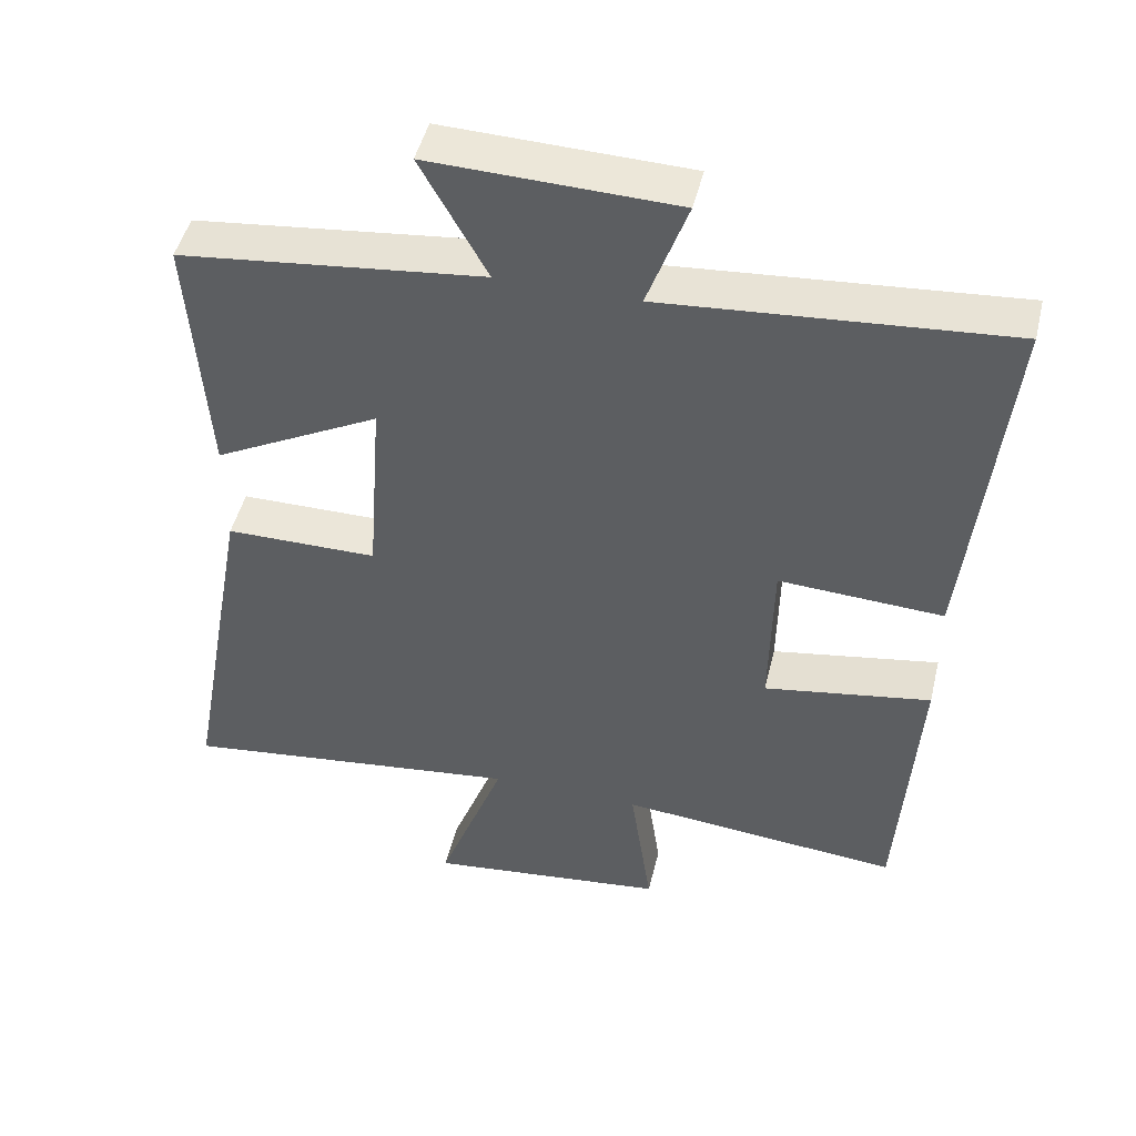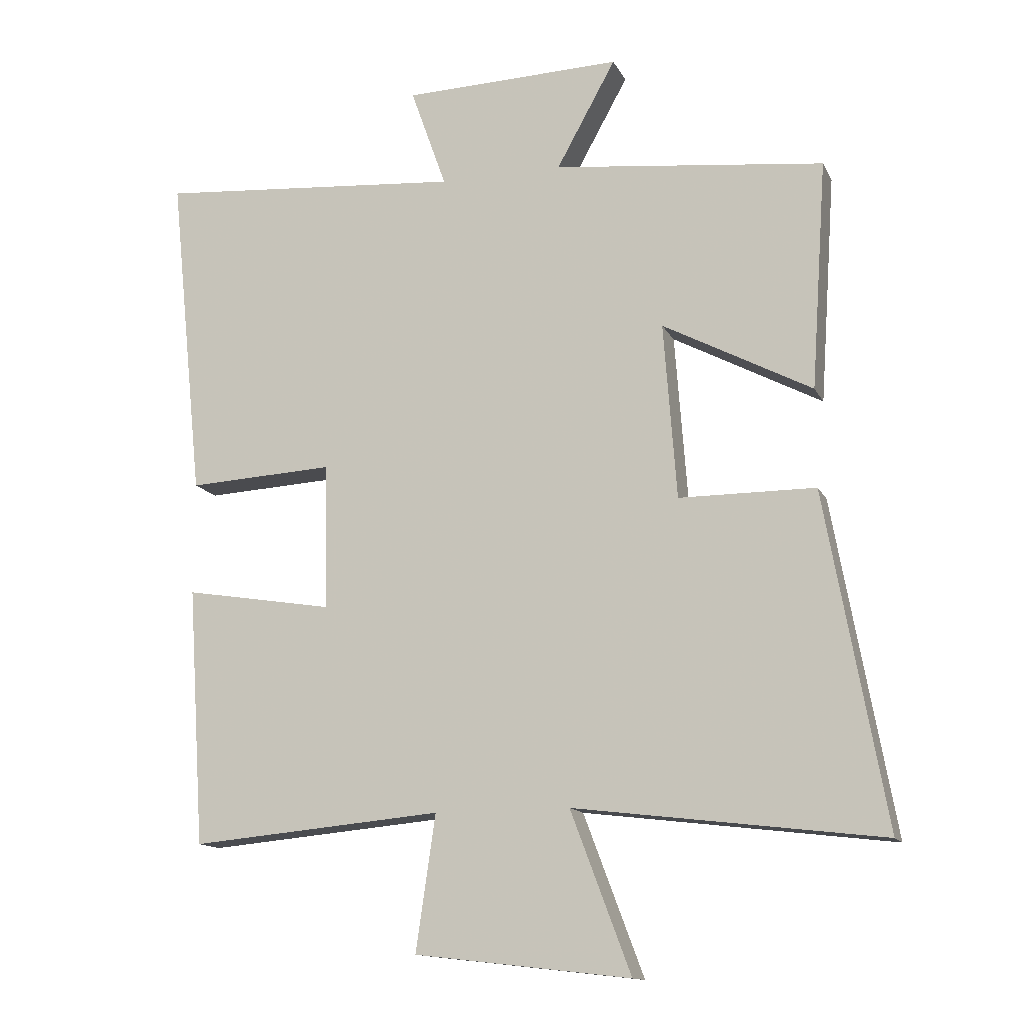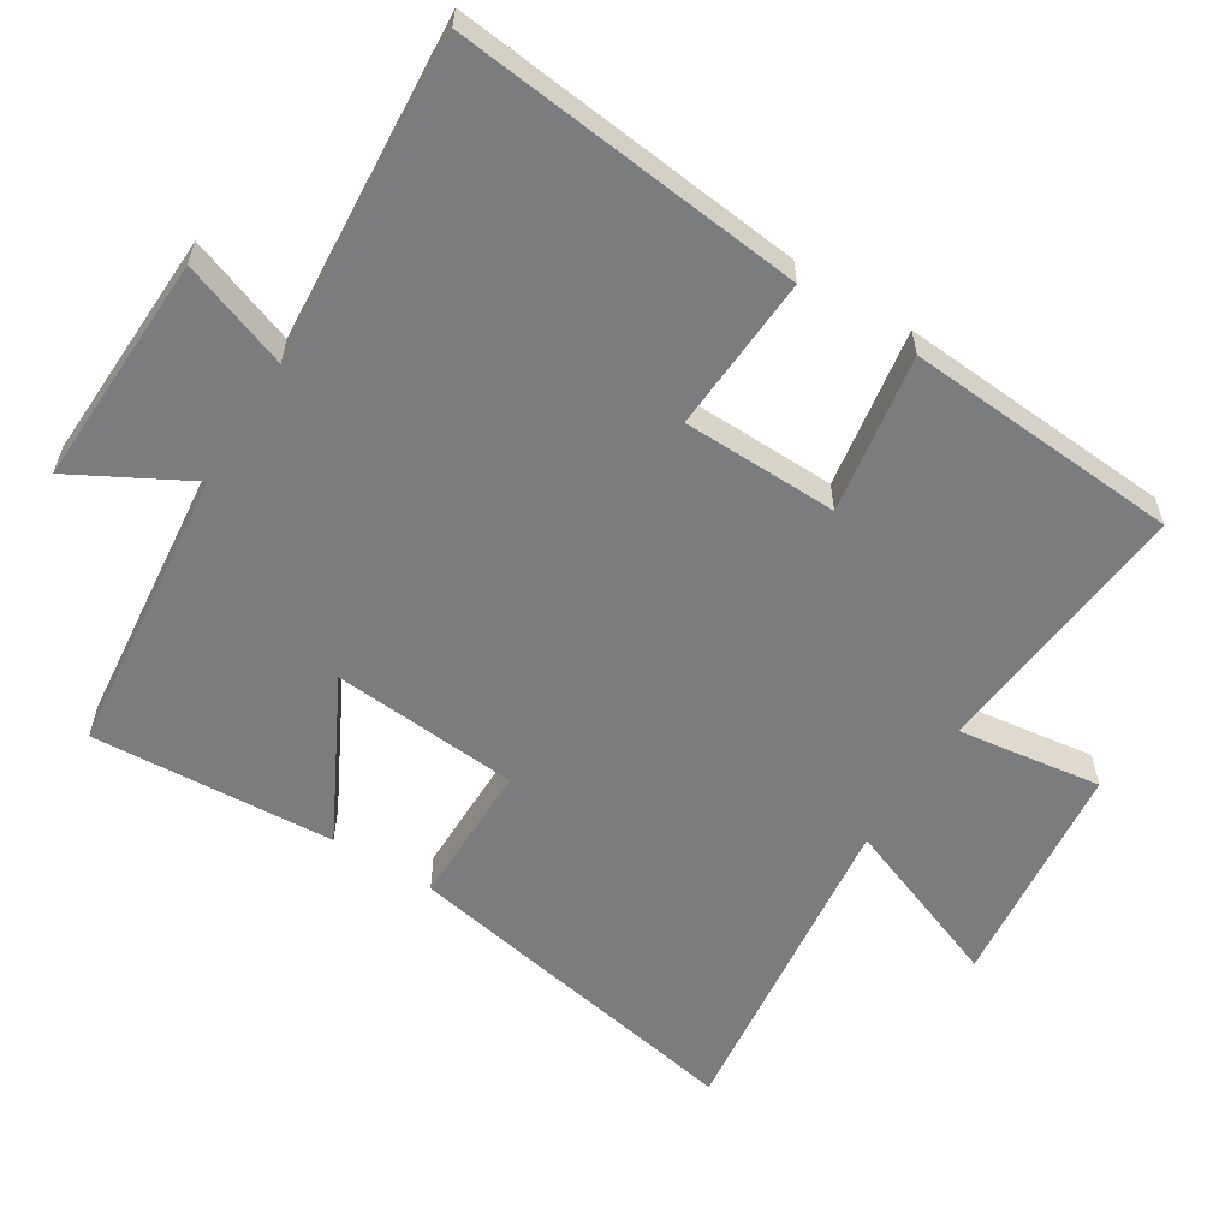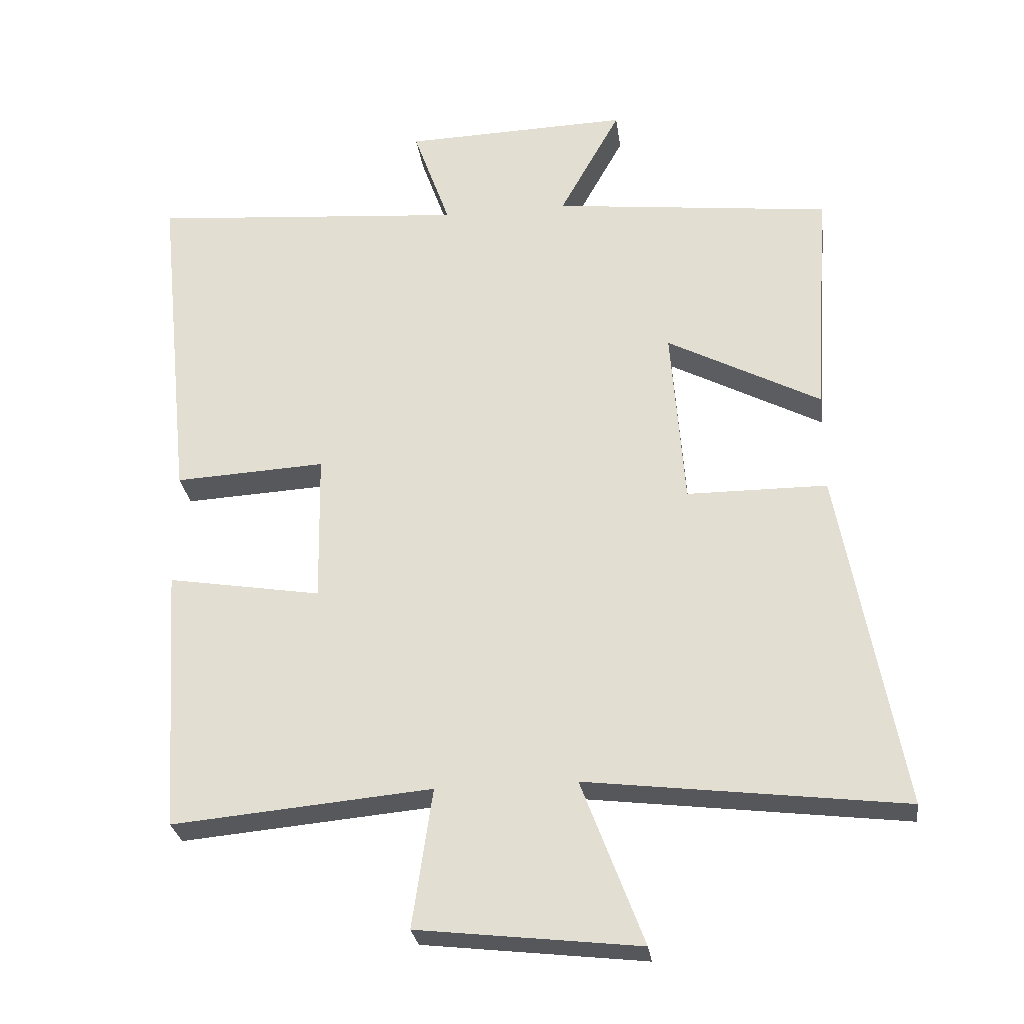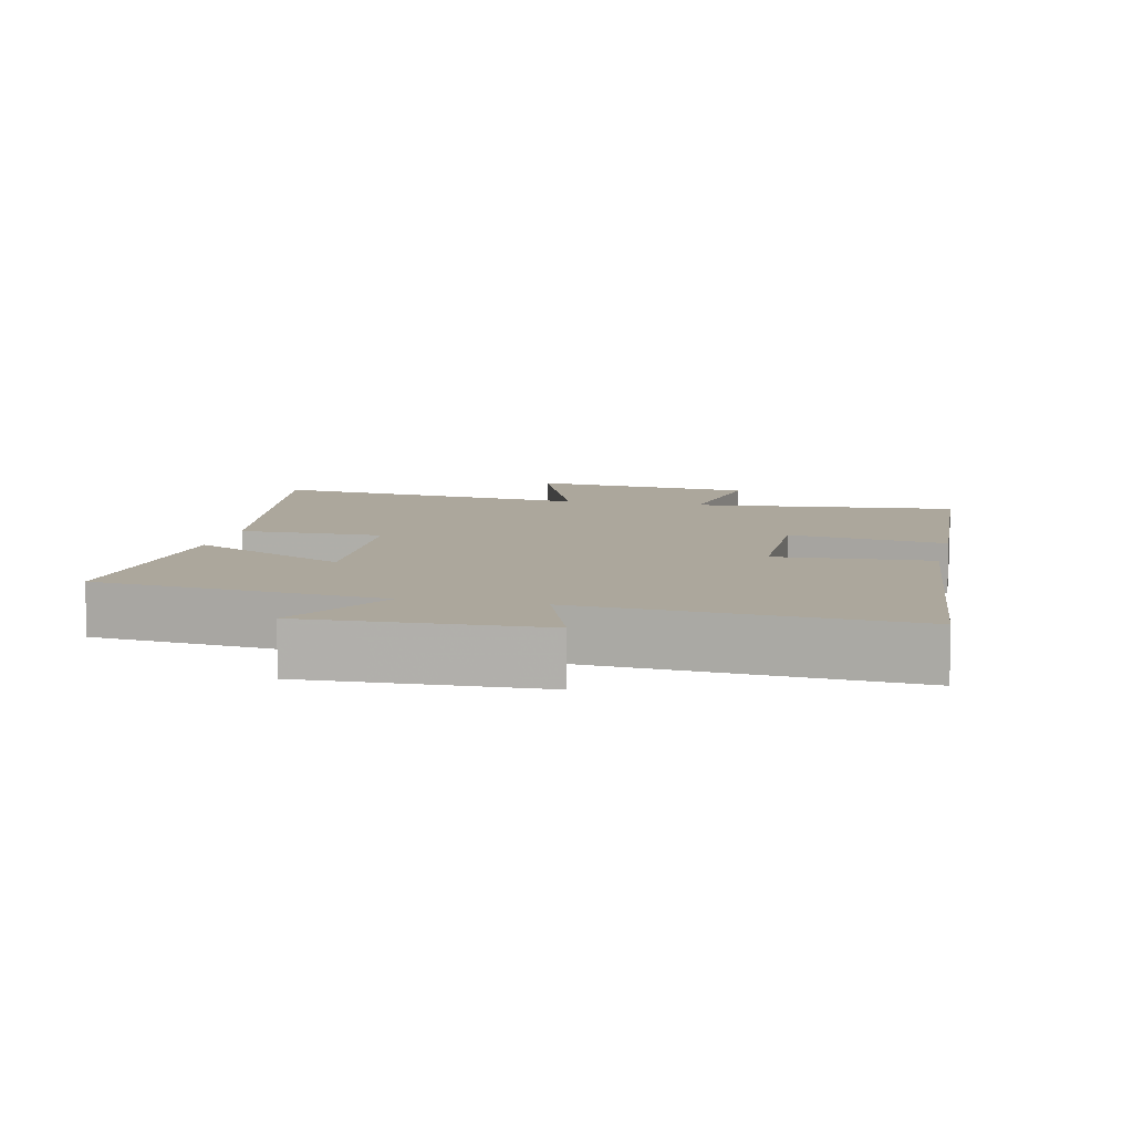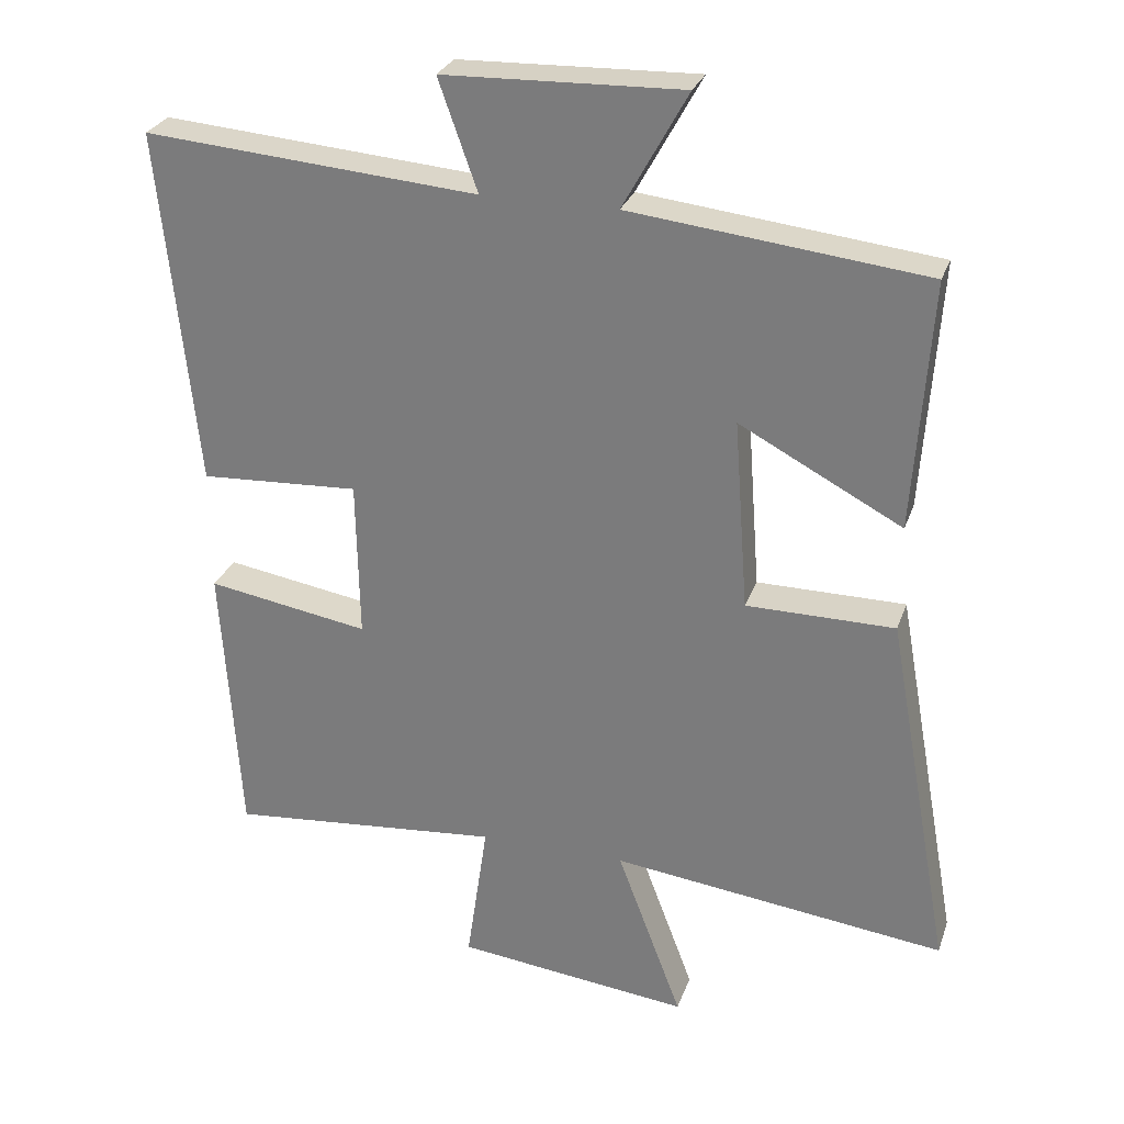
<metadata>
{"format":"obj","ext":"obj","renderer":"f3d","projection":"perspective","resolution":1024,"background":"white","views":[{"elev":47.4,"azim":13.5,"up":"+Z"},{"elev":-13.6,"azim":-161.7,"up":"+Z"},{"elev":-58.7,"azim":57.7,"up":"+Y"},{"elev":-28.1,"azim":-172.3,"up":"+Z"},{"elev":8.3,"azim":12.7,"up":"+Y"},{"elev":27.8,"azim":-162.8,"up":"+Z"}]}
</metadata>
<code>
v 0.552 0.07 0.538
v 0.5 0.07 0.035
v 0.275 0.07 0.047
v 0.271 0.07 -0.177
v 0.5 0.07 -0.139
v 0.474 0.07 -0.535
v 0.088 0.07 -0.5
v 0.118 0.07 -0.707
v -0.212 0.07 -0.745
v -0.12 0.07 -0.5
v -0.592 0.07 -0.558
v -0.5 0.07 -0.048
v -0.291 0.07 -0.047
v -0.271 0.07 0.223
v -0.5 0.07 0.102
v -0.524 0.07 0.453
v -0.108 0.07 0.5
v -0.199 0.07 0.665
v 0.137 0.07 0.655
v 0.082 0.07 0.5
v 0.552 0 0.538
v 0.5 0 0.035
v 0.275 0 0.047
v 0.271 0 -0.177
v 0.5 0 -0.139
v 0.474 0 -0.535
v 0.088 0 -0.5
v 0.118 0 -0.707
v -0.212 0 -0.745
v -0.12 0 -0.5
v -0.592 0 -0.558
v -0.5 0 -0.048
v -0.291 0 -0.047
v -0.271 0 0.223
v -0.5 0 0.102
v -0.524 0 0.453
v -0.108 0 0.5
v -0.199 0 0.665
v 0.137 0 0.655
v 0.082 0 0.5
f 17 18 19 20
f 16 17 20
f 15 16 20
f 14 15 20
f 13 14 20 1
f 10 11 12 13
f 10 13 1
f 7 8 9 10
f 4 5 6 7
f 3 4 7 10
f 1 2 3
f 1 3 10
f 40 39 38 37
f 40 37 36
f 40 36 35
f 40 35 34
f 21 40 34 33
f 33 32 31 30
f 21 33 30
f 30 29 28 27
f 27 26 25 24
f 30 27 24 23
f 23 22 21
f 30 23 21
f 1 21 22 2
f 2 22 23 3
f 3 23 24 4
f 4 24 25 5
f 5 25 26 6
f 6 26 27 7
f 7 27 28 8
f 8 28 29 9
f 9 29 30 10
f 10 30 31 11
f 11 31 32 12
f 12 32 33 13
f 13 33 34 14
f 14 34 35 15
f 15 35 36 16
f 16 36 37 17
f 17 37 38 18
f 18 38 39 19
f 19 39 40 20
f 20 40 21 1

</code>
